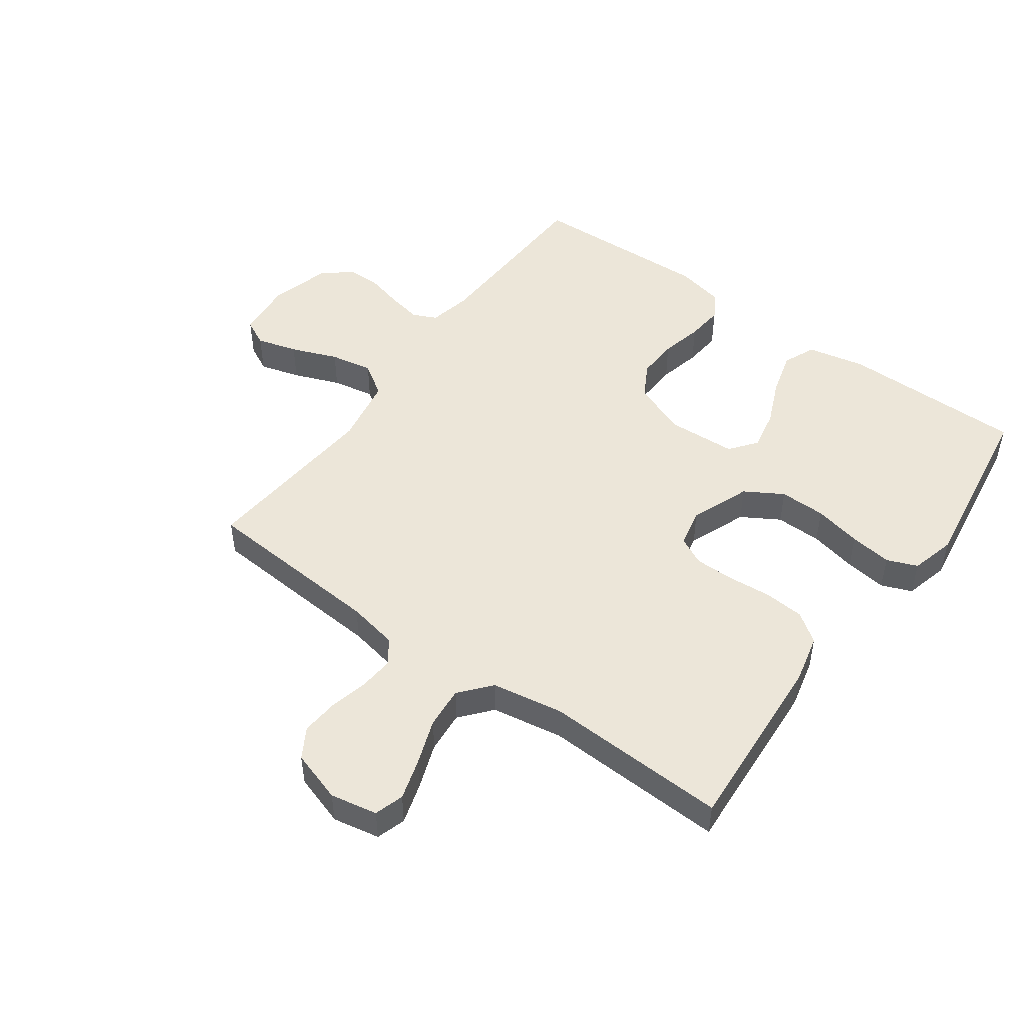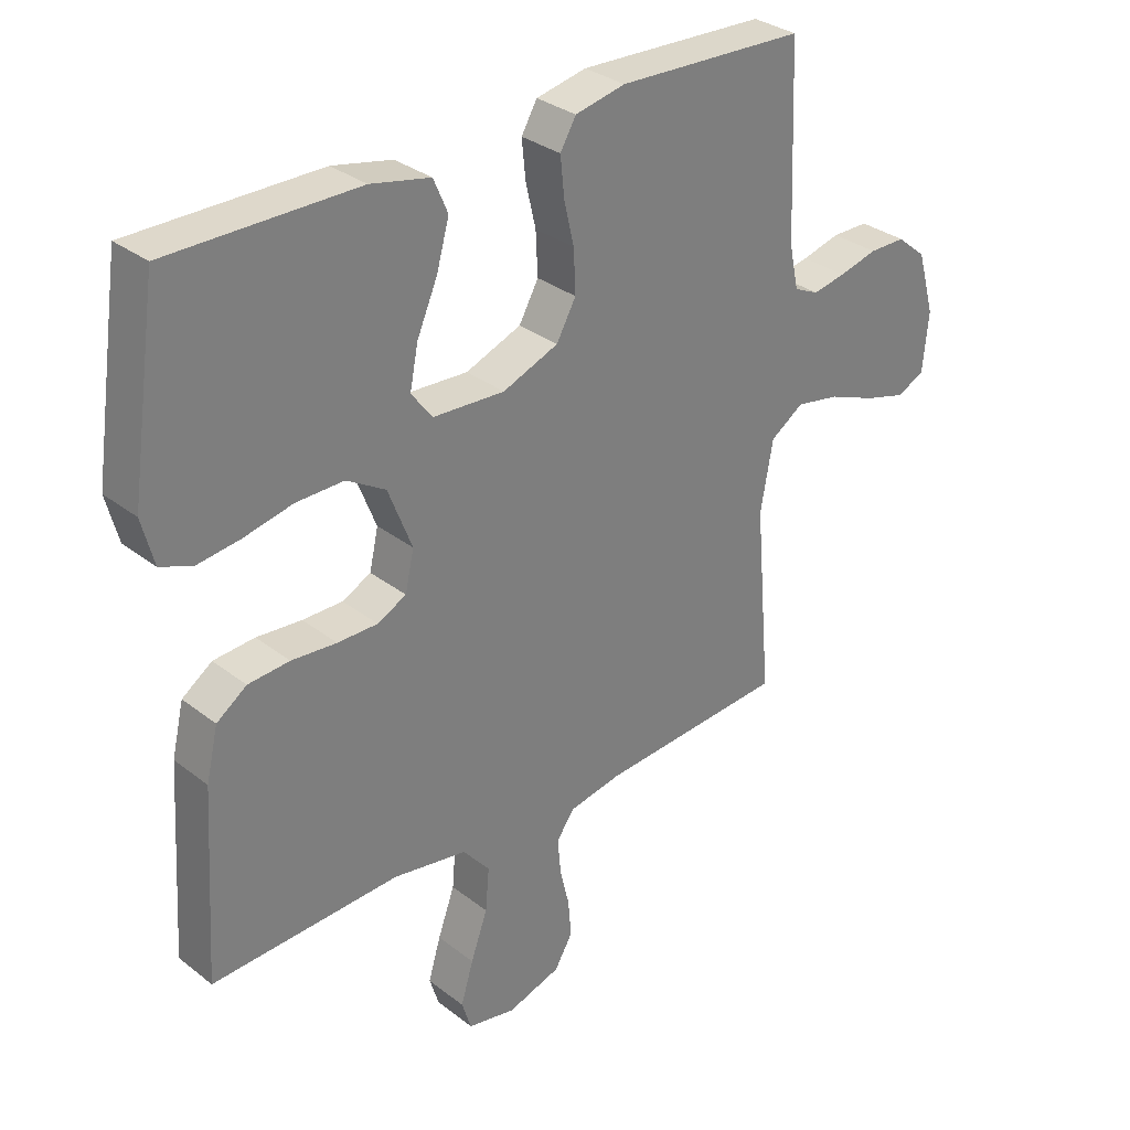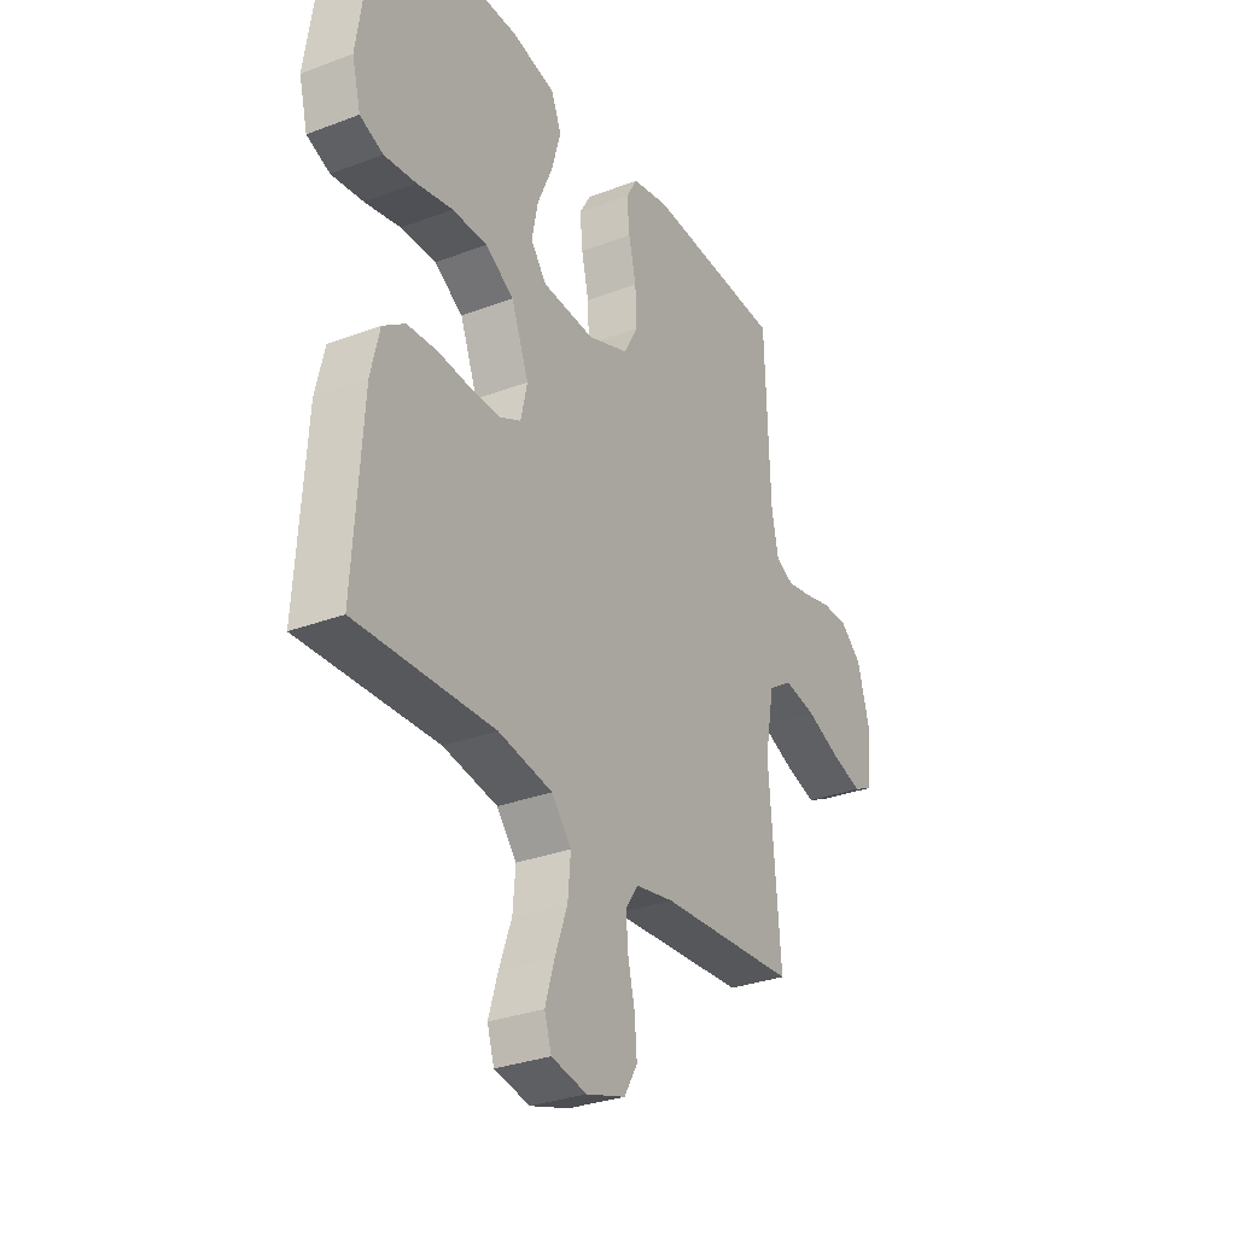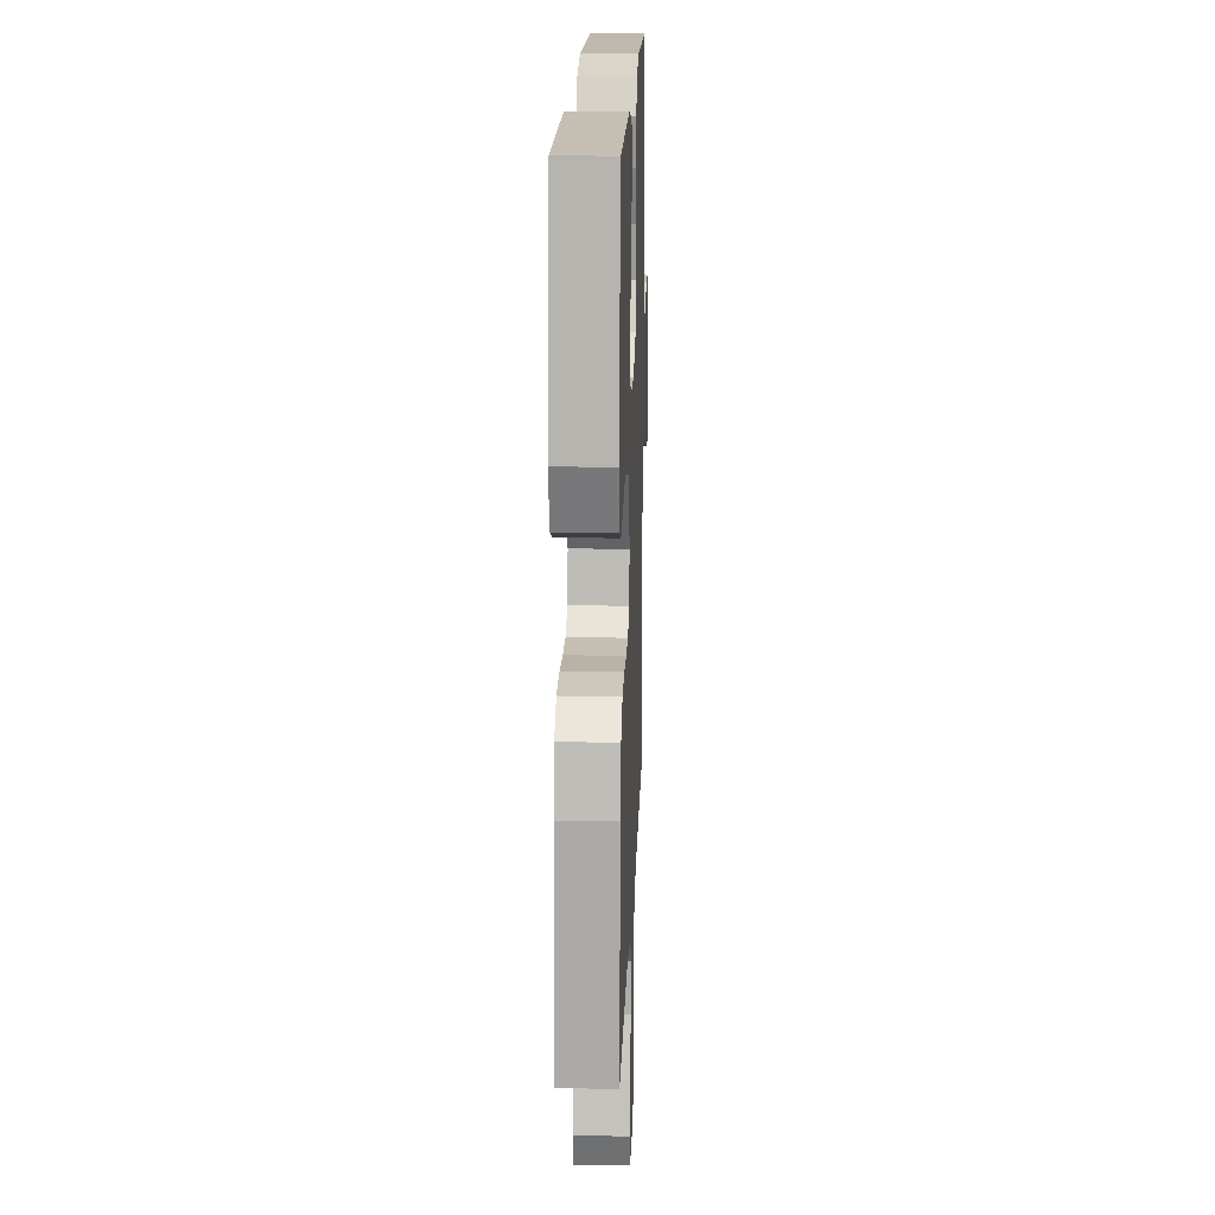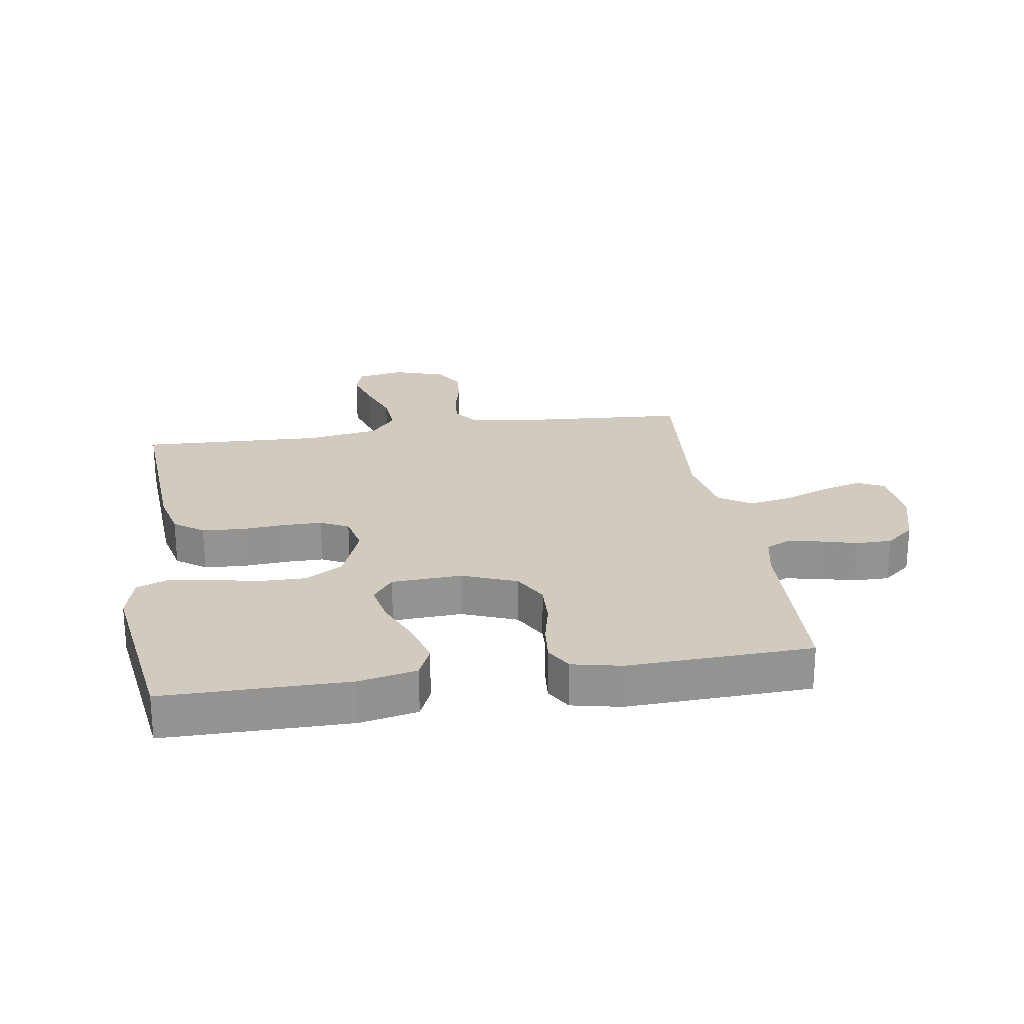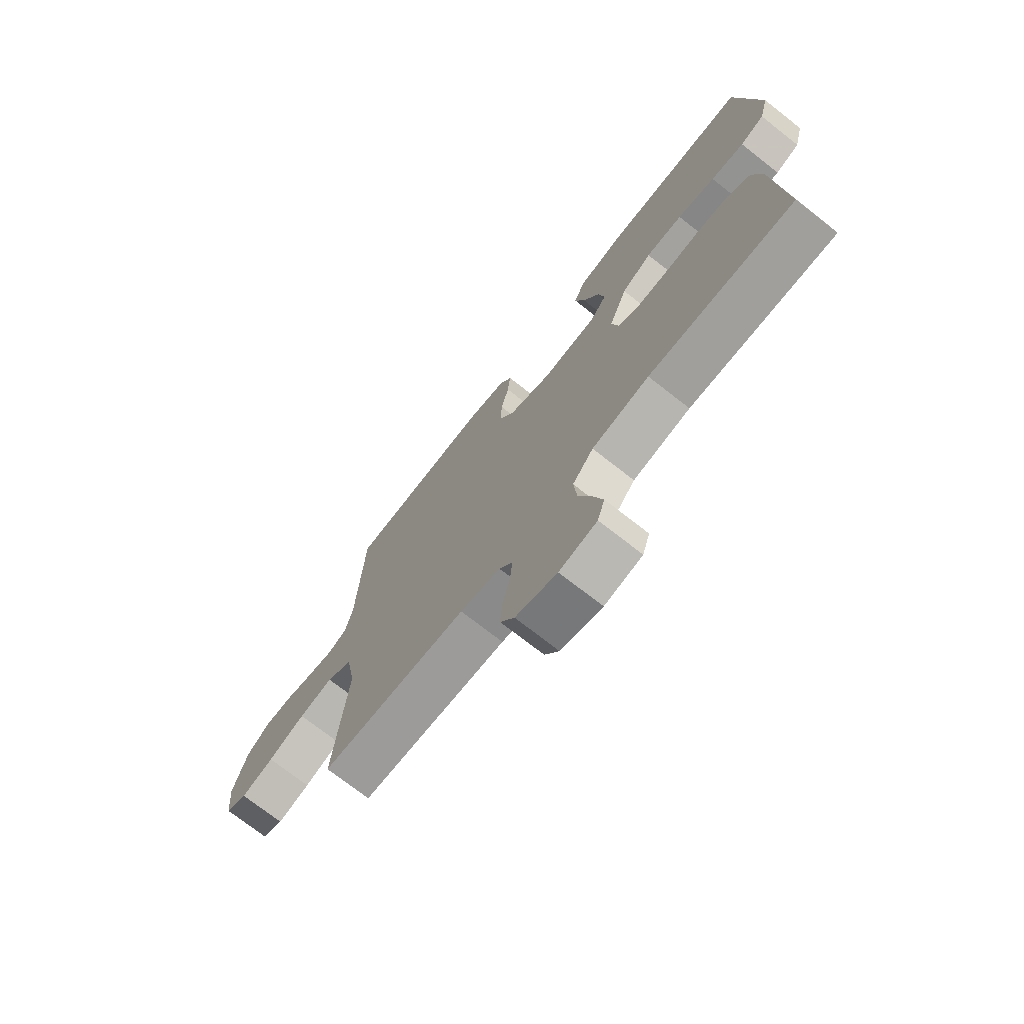
<metadata>
{"format":"obj","ext":"obj","renderer":"f3d","projection":"perspective","resolution":1024,"background":"white","views":[{"elev":49.1,"azim":-144.1,"up":"+Y"},{"elev":31.6,"azim":-42.5,"up":"+Z"},{"elev":-30.9,"azim":-61.5,"up":"+Z"},{"elev":17.6,"azim":-88.0,"up":"+Z"},{"elev":23.6,"azim":-8.8,"up":"+Y"},{"elev":-73.2,"azim":-128.1,"up":"+Z"}]}
</metadata>
<code>
v 0.5 0.07 0.5
v 0.512 0.07 0.2
v 0.527 0.07 0.13
v 0.566 0.07 0.112
v 0.619 0.07 0.122
v 0.68 0.07 0.138
v 0.738 0.07 0.138
v 0.785 0.07 0.099
v 0.813 0.07 0
v 0.804 0.07 -0.094
v 0.76 0.07 -0.116
v 0.693 0.07 -0.097
v 0.617 0.07 -0.067
v 0.547 0.07 -0.054
v 0.494 0.07 -0.089
v 0.474 0.07 -0.2
v 0.5 0.07 -0.5
v 0.2 0.07 -0.521
v 0.117 0.07 -0.537
v 0.089 0.07 -0.577
v 0.094 0.07 -0.634
v 0.109 0.07 -0.697
v 0.114 0.07 -0.757
v 0.085 0.07 -0.806
v 0 0.07 -0.833
v -0.077 0.07 -0.818
v -0.092 0.07 -0.77
v -0.072 0.07 -0.703
v -0.045 0.07 -0.628
v -0.039 0.07 -0.559
v -0.082 0.07 -0.508
v -0.2 0.07 -0.488
v -0.5 0.07 -0.5
v -0.481 0.07 -0.2
v -0.462 0.07 -0.119
v -0.414 0.07 -0.085
v -0.348 0.07 -0.08
v -0.276 0.07 -0.086
v -0.212 0.07 -0.086
v -0.166 0.07 -0.063
v -0.152 0.07 0
v -0.19 0.07 0.097
v -0.252 0.07 0.134
v -0.328 0.07 0.133
v -0.406 0.07 0.116
v -0.475 0.07 0.107
v -0.525 0.07 0.127
v -0.544 0.07 0.2
v -0.5 0.07 0.5
v -0.2 0.07 0.5
v -0.105 0.07 0.48
v -0.082 0.07 0.427
v -0.102 0.07 0.355
v -0.135 0.07 0.279
v -0.148 0.07 0.213
v -0.114 0.07 0.169
v 0 0.07 0.163
v 0.089 0.07 0.198
v 0.12 0.07 0.254
v 0.117 0.07 0.322
v 0.101 0.07 0.391
v 0.095 0.07 0.452
v 0.12 0.07 0.495
v 0.2 0.07 0.512
v 0.5 0 0.5
v 0.512 0 0.2
v 0.527 0 0.13
v 0.566 0 0.112
v 0.619 0 0.122
v 0.68 0 0.138
v 0.738 0 0.138
v 0.785 0 0.099
v 0.813 0 0
v 0.804 0 -0.094
v 0.76 0 -0.116
v 0.693 0 -0.097
v 0.617 0 -0.067
v 0.547 0 -0.054
v 0.494 0 -0.089
v 0.474 0 -0.2
v 0.5 0 -0.5
v 0.2 0 -0.521
v 0.117 0 -0.537
v 0.089 0 -0.577
v 0.094 0 -0.634
v 0.109 0 -0.697
v 0.114 0 -0.757
v 0.085 0 -0.806
v 0 0 -0.833
v -0.077 0 -0.818
v -0.092 0 -0.77
v -0.072 0 -0.703
v -0.045 0 -0.628
v -0.039 0 -0.559
v -0.082 0 -0.508
v -0.2 0 -0.488
v -0.5 0 -0.5
v -0.481 0 -0.2
v -0.462 0 -0.119
v -0.414 0 -0.085
v -0.348 0 -0.08
v -0.276 0 -0.086
v -0.212 0 -0.086
v -0.166 0 -0.063
v -0.152 0 0
v -0.19 0 0.097
v -0.252 0 0.134
v -0.328 0 0.133
v -0.406 0 0.116
v -0.475 0 0.107
v -0.525 0 0.127
v -0.544 0 0.2
v -0.5 0 0.5
v -0.2 0 0.5
v -0.105 0 0.48
v -0.082 0 0.427
v -0.102 0 0.355
v -0.135 0 0.279
v -0.148 0 0.213
v -0.114 0 0.169
v 0 0 0.163
v 0.089 0 0.198
v 0.12 0 0.254
v 0.117 0 0.322
v 0.101 0 0.391
v 0.095 0 0.452
v 0.12 0 0.495
v 0.2 0 0.512
f 63 64 1 2
f 60 61 62 63
f 59 60 63 2
f 58 59 2 3
f 57 58 3 4
f 56 57 4
f 51 52 53 54
f 51 54 55
f 50 51 55
f 49 50 55
f 48 49 55 56
f 44 45 46 47
f 44 47 48 56
f 35 36 37 38
f 35 38 39
f 32 33 34 35
f 31 32 35 39
f 30 31 39 40
f 26 27 28 29
f 24 25 26 29
f 24 29 30
f 21 22 23 24
f 20 21 24 30
f 19 20 30 40
f 16 17 18
f 15 16 18 19
f 10 11 12 13
f 10 13 14
f 9 10 14
f 8 9 14
f 5 6 7 8
f 4 5 8 14
f 56 4 14 15
f 43 44 56
f 42 43 56 15
f 15 19 40 41
f 15 41 42
f 66 65 128 127
f 127 126 125 124
f 66 127 124 123
f 67 66 123 122
f 68 67 122 121
f 68 121 120
f 118 117 116 115
f 119 118 115
f 119 115 114
f 119 114 113
f 120 119 113 112
f 111 110 109 108
f 120 112 111 108
f 102 101 100 99
f 103 102 99
f 99 98 97 96
f 103 99 96 95
f 104 103 95 94
f 93 92 91 90
f 93 90 89 88
f 94 93 88
f 88 87 86 85
f 94 88 85 84
f 104 94 84 83
f 82 81 80
f 83 82 80 79
f 77 76 75 74
f 78 77 74
f 78 74 73
f 78 73 72
f 72 71 70 69
f 78 72 69 68
f 79 78 68 120
f 120 108 107
f 79 120 107 106
f 105 104 83 79
f 106 105 79
f 1 65 66 2
f 2 66 67 3
f 3 67 68 4
f 4 68 69 5
f 5 69 70 6
f 6 70 71 7
f 7 71 72 8
f 8 72 73 9
f 9 73 74 10
f 10 74 75 11
f 11 75 76 12
f 12 76 77 13
f 13 77 78 14
f 14 78 79 15
f 15 79 80 16
f 16 80 81 17
f 17 81 82 18
f 18 82 83 19
f 19 83 84 20
f 20 84 85 21
f 21 85 86 22
f 22 86 87 23
f 23 87 88 24
f 24 88 89 25
f 25 89 90 26
f 26 90 91 27
f 27 91 92 28
f 28 92 93 29
f 29 93 94 30
f 30 94 95 31
f 31 95 96 32
f 32 96 97 33
f 33 97 98 34
f 34 98 99 35
f 35 99 100 36
f 36 100 101 37
f 37 101 102 38
f 38 102 103 39
f 39 103 104 40
f 40 104 105 41
f 41 105 106 42
f 42 106 107 43
f 43 107 108 44
f 44 108 109 45
f 45 109 110 46
f 46 110 111 47
f 47 111 112 48
f 48 112 113 49
f 49 113 114 50
f 50 114 115 51
f 51 115 116 52
f 52 116 117 53
f 53 117 118 54
f 54 118 119 55
f 55 119 120 56
f 56 120 121 57
f 57 121 122 58
f 58 122 123 59
f 59 123 124 60
f 60 124 125 61
f 61 125 126 62
f 62 126 127 63
f 63 127 128 64
f 64 128 65 1

</code>
